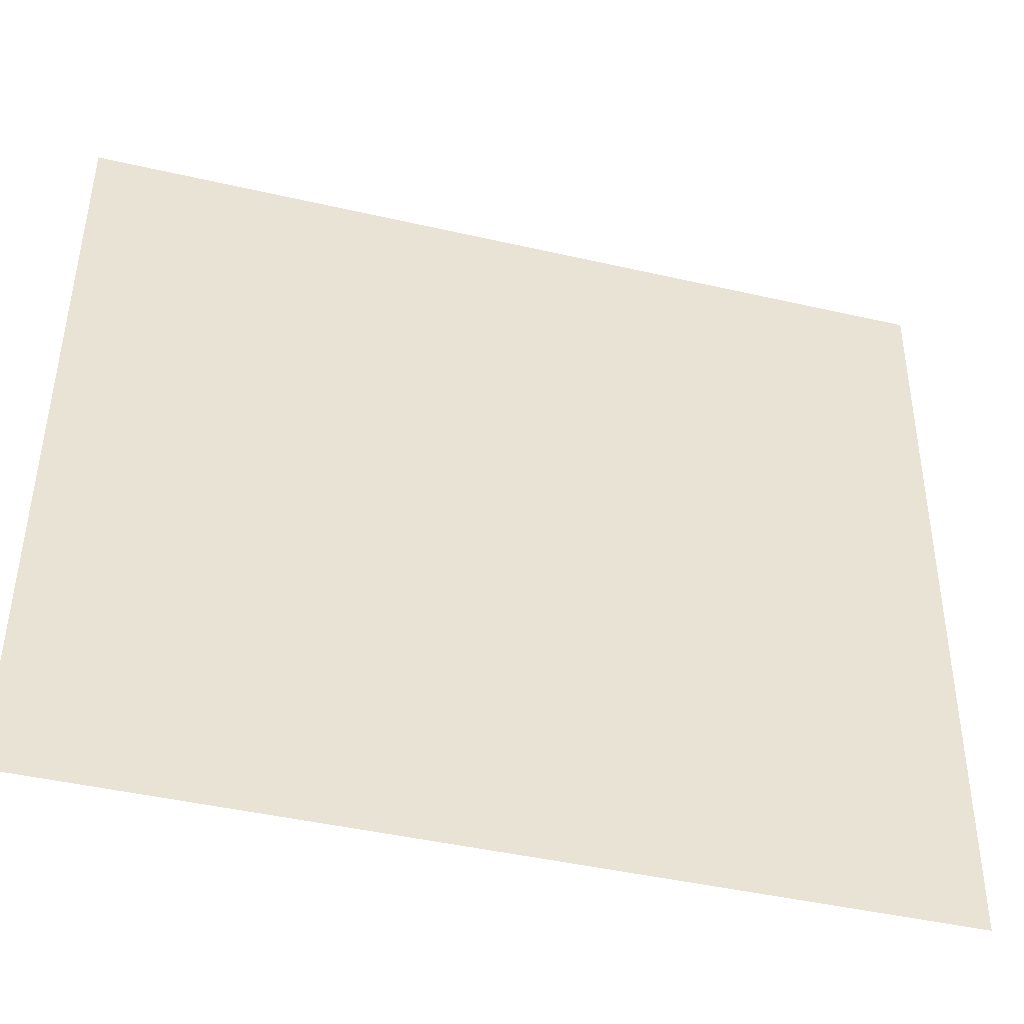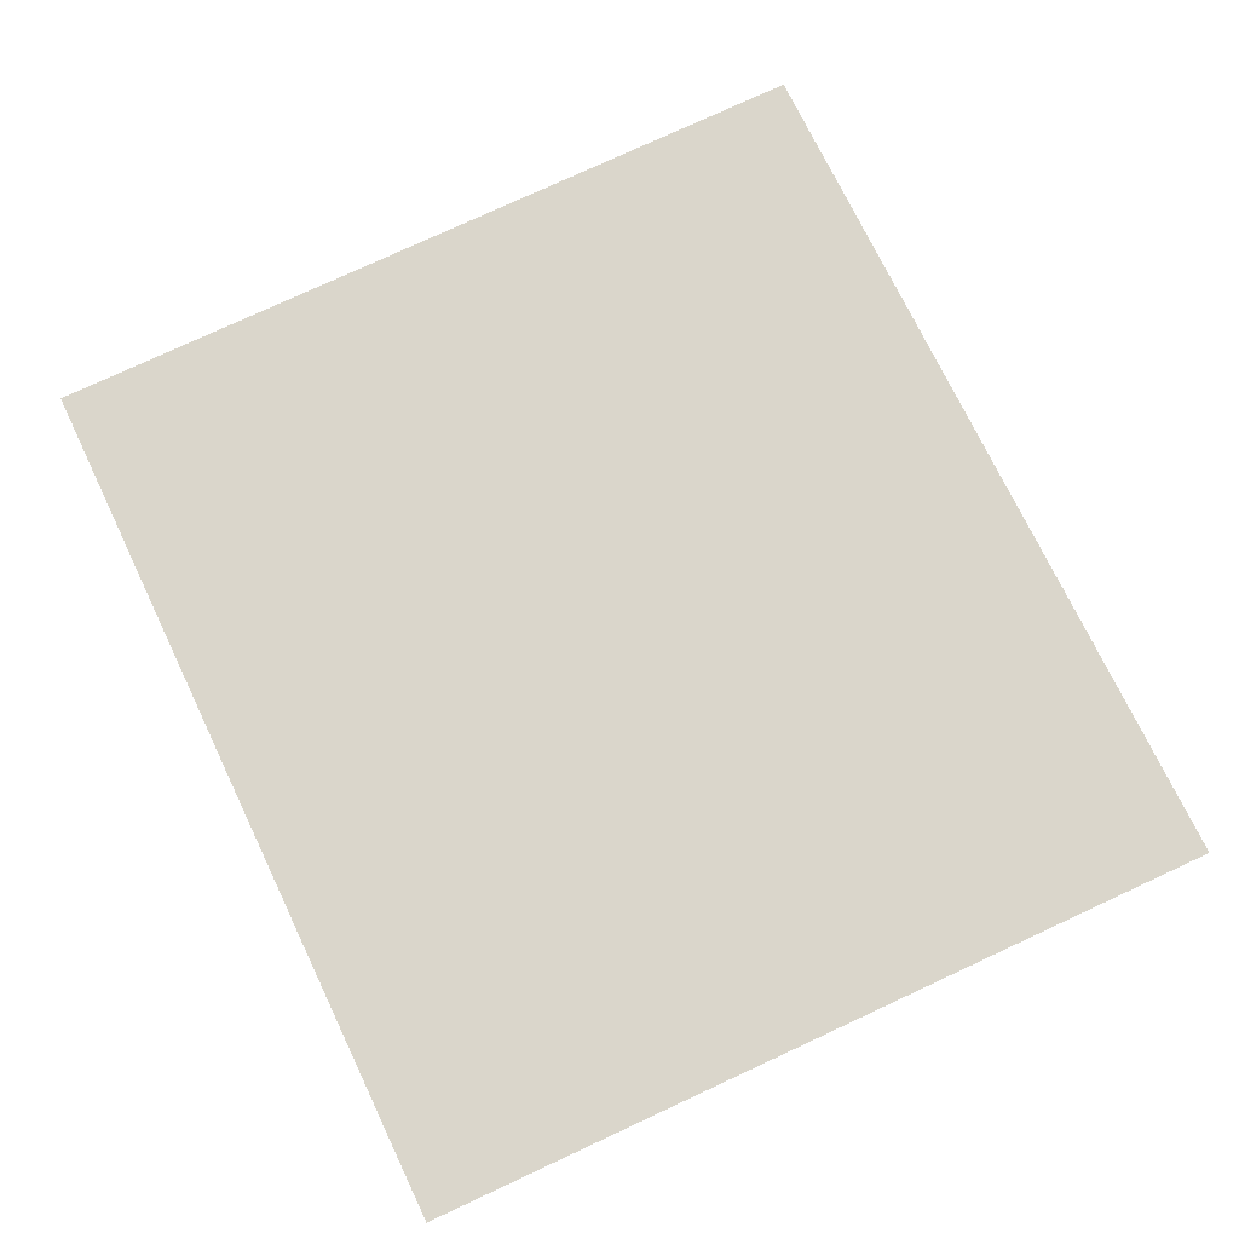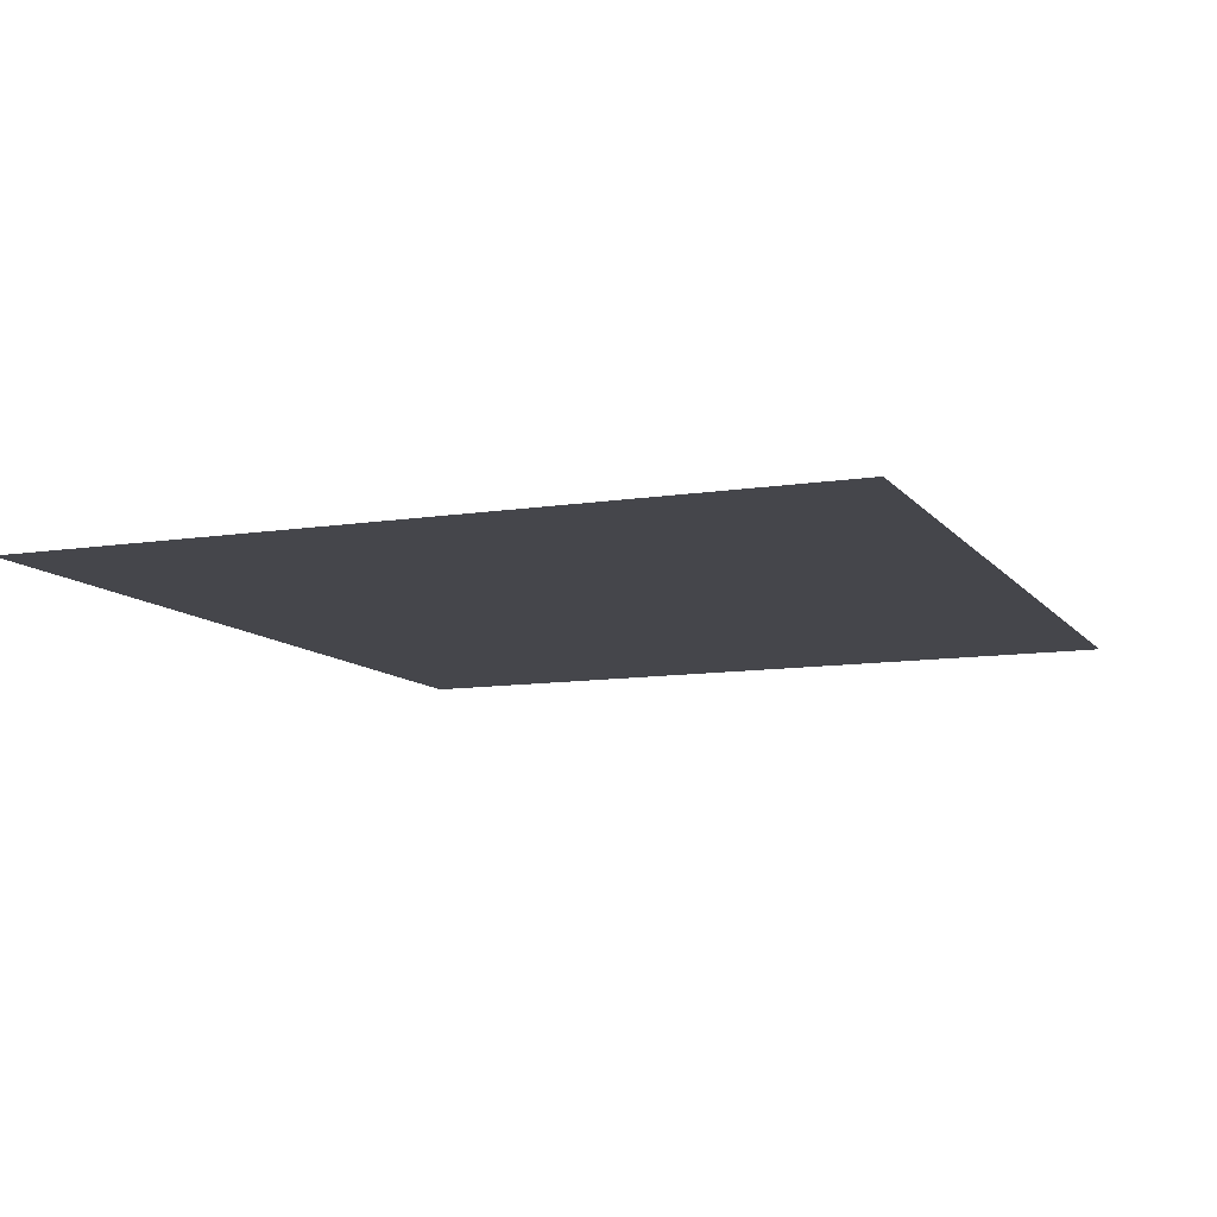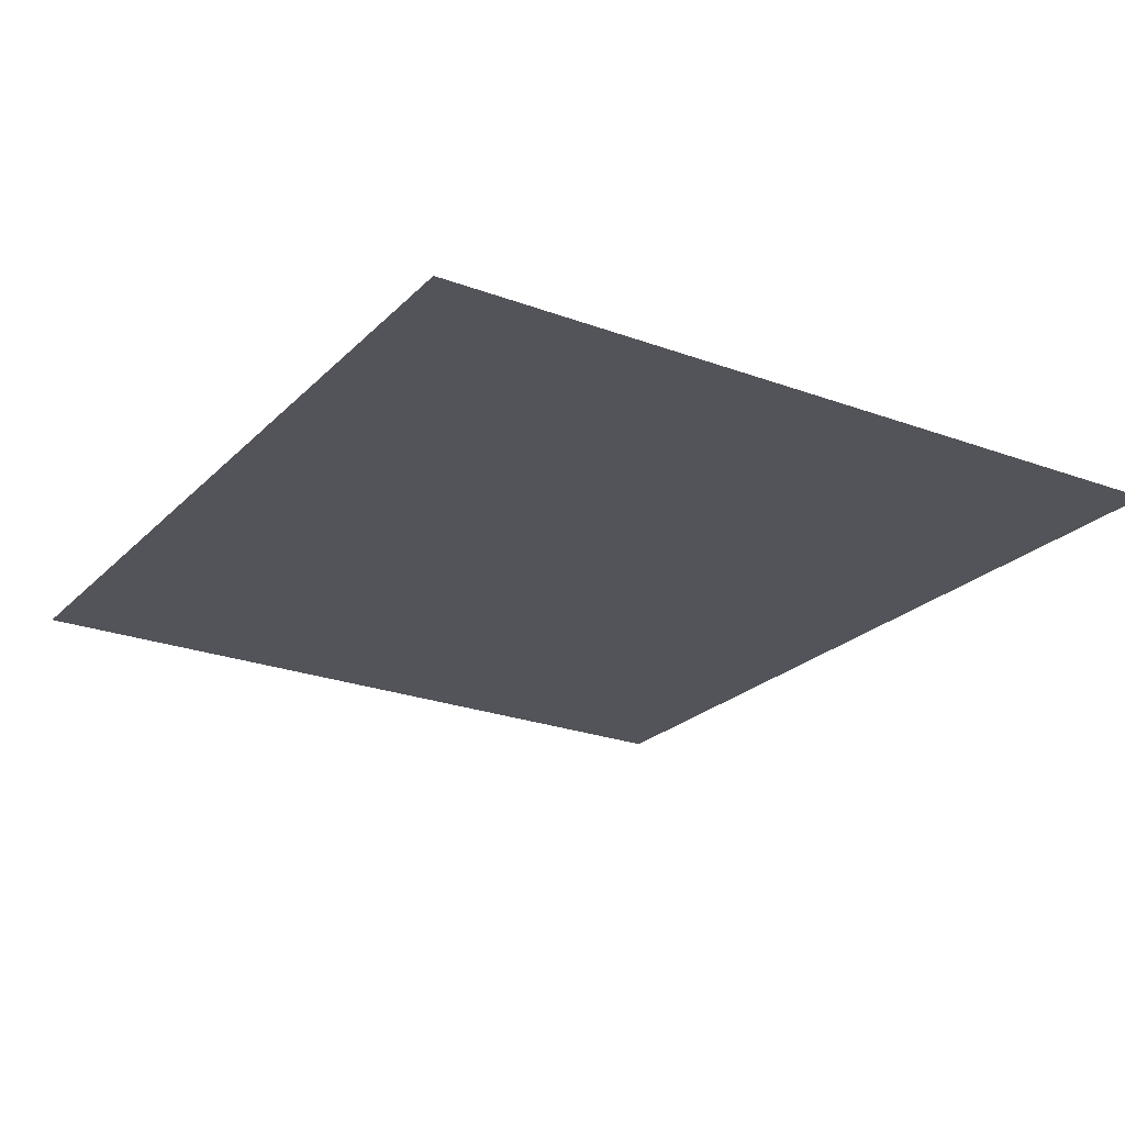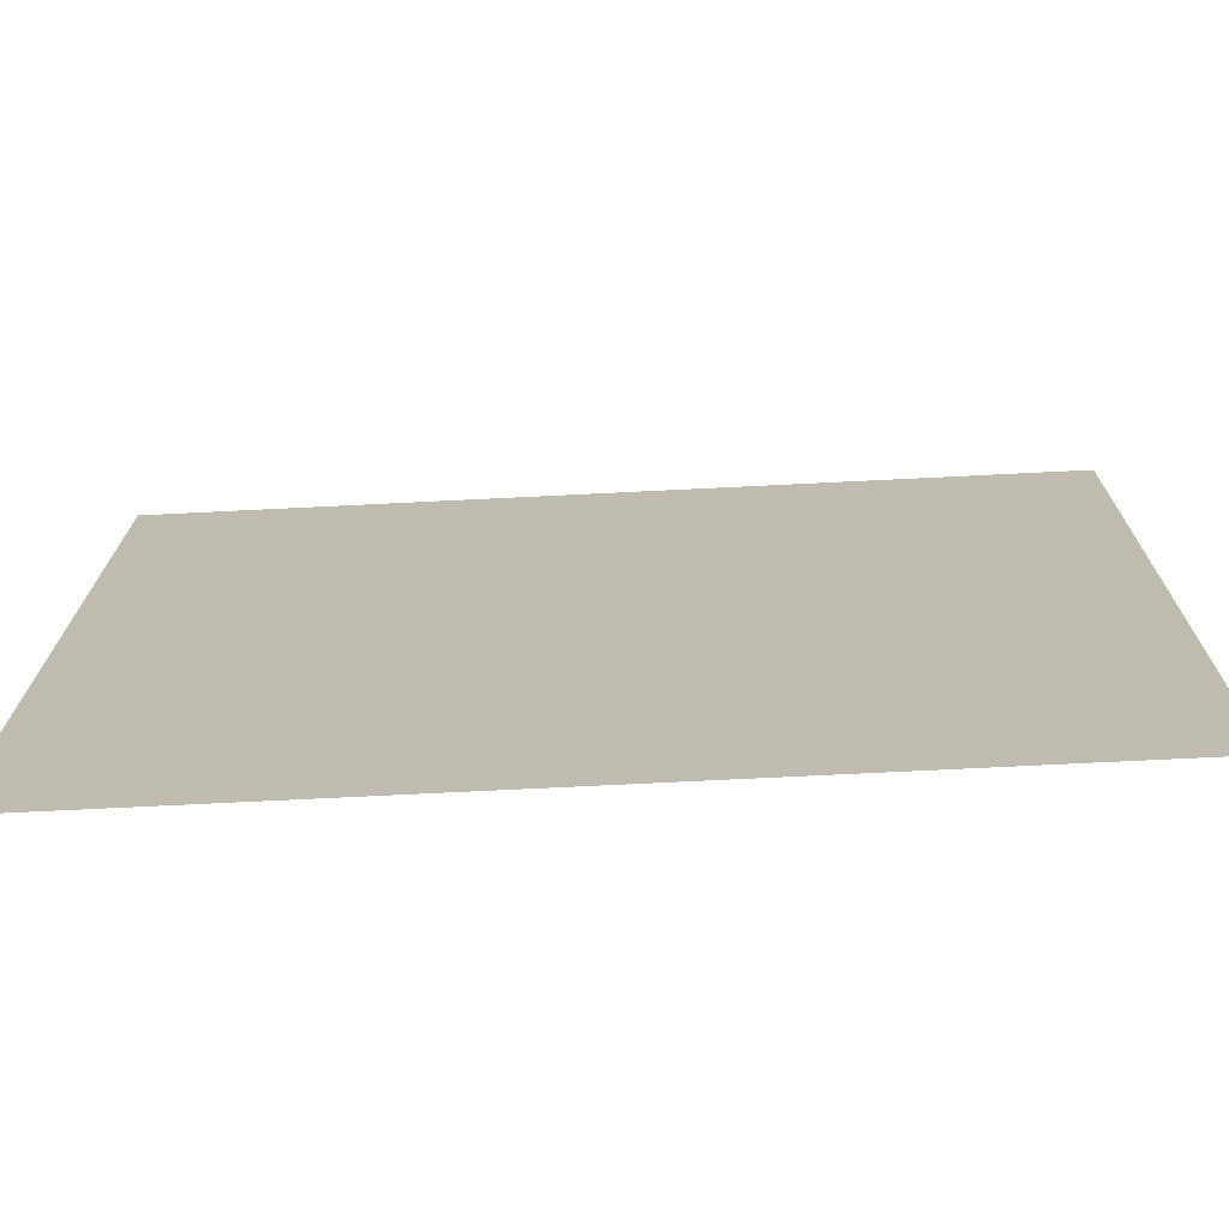
<metadata>
{"format":"obj","ext":"obj","renderer":"f3d","projection":"perspective","resolution":1024,"background":"white","views":[{"elev":-44.2,"azim":-15.1,"up":"+Y"},{"elev":74.0,"azim":64.4,"up":"+Z"},{"elev":-10.1,"azim":-68.0,"up":"+Z"},{"elev":-23.8,"azim":57.6,"up":"+Z"},{"elev":-73.6,"azim":2.8,"up":"+Y"}]}
</metadata>
<code>
v 3.968 7.976 0
v 3.965 3.049 0
v 9.37 3.051 0
v 9.434 7.979 0
f 4 1 3
f 2 3 1

</code>
